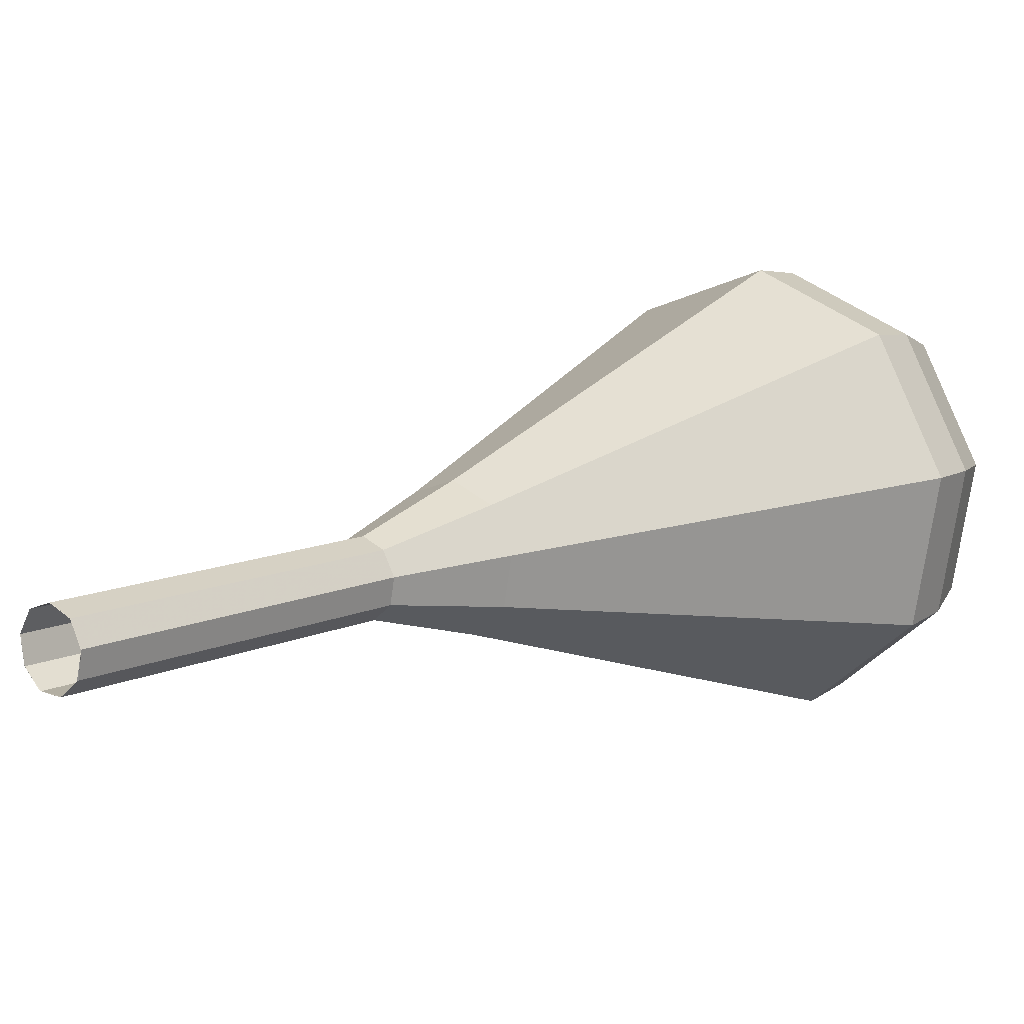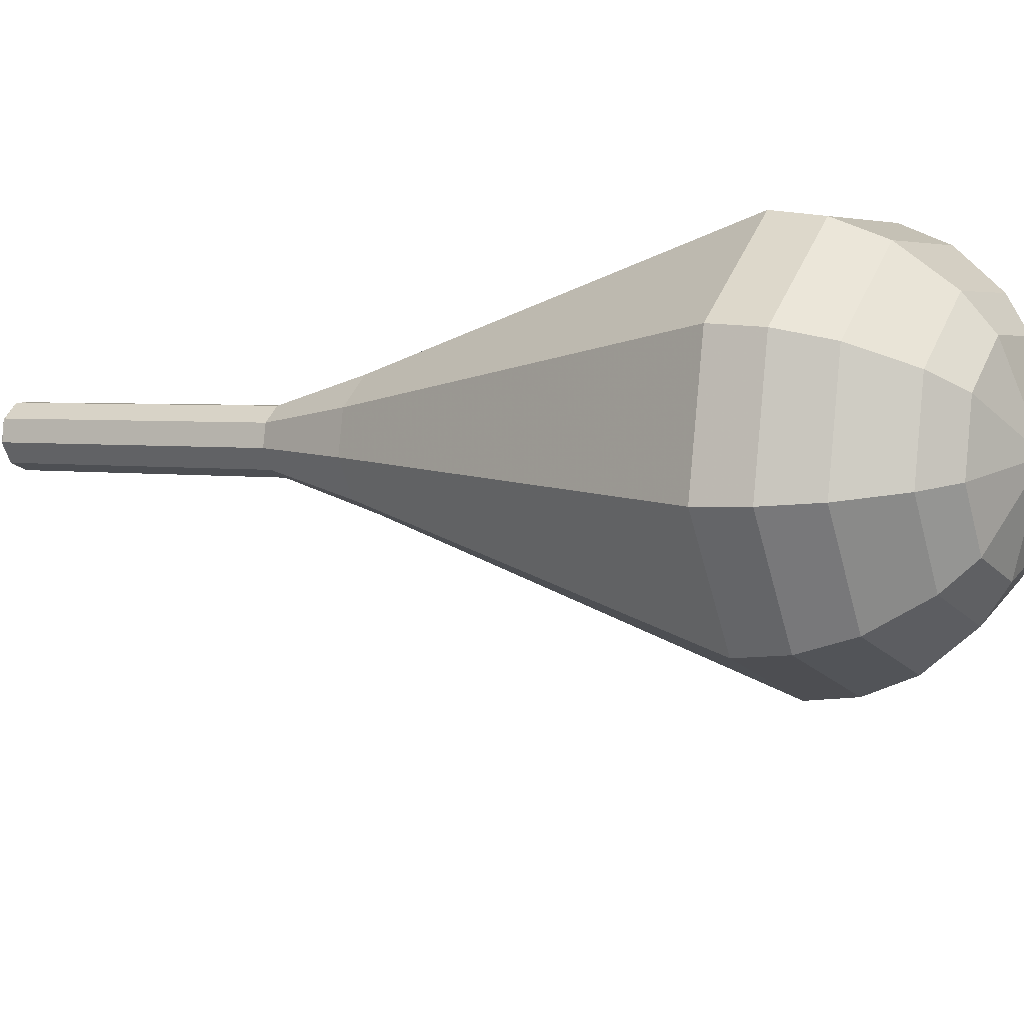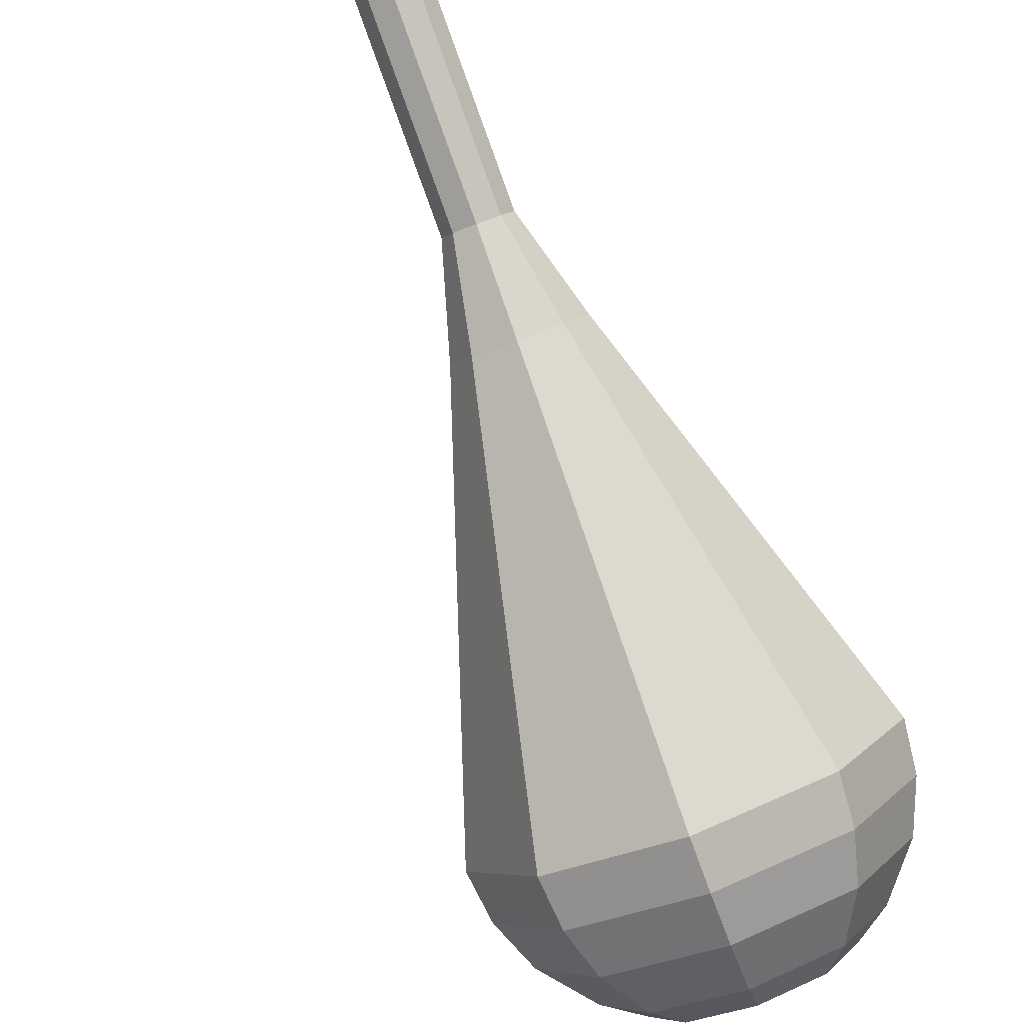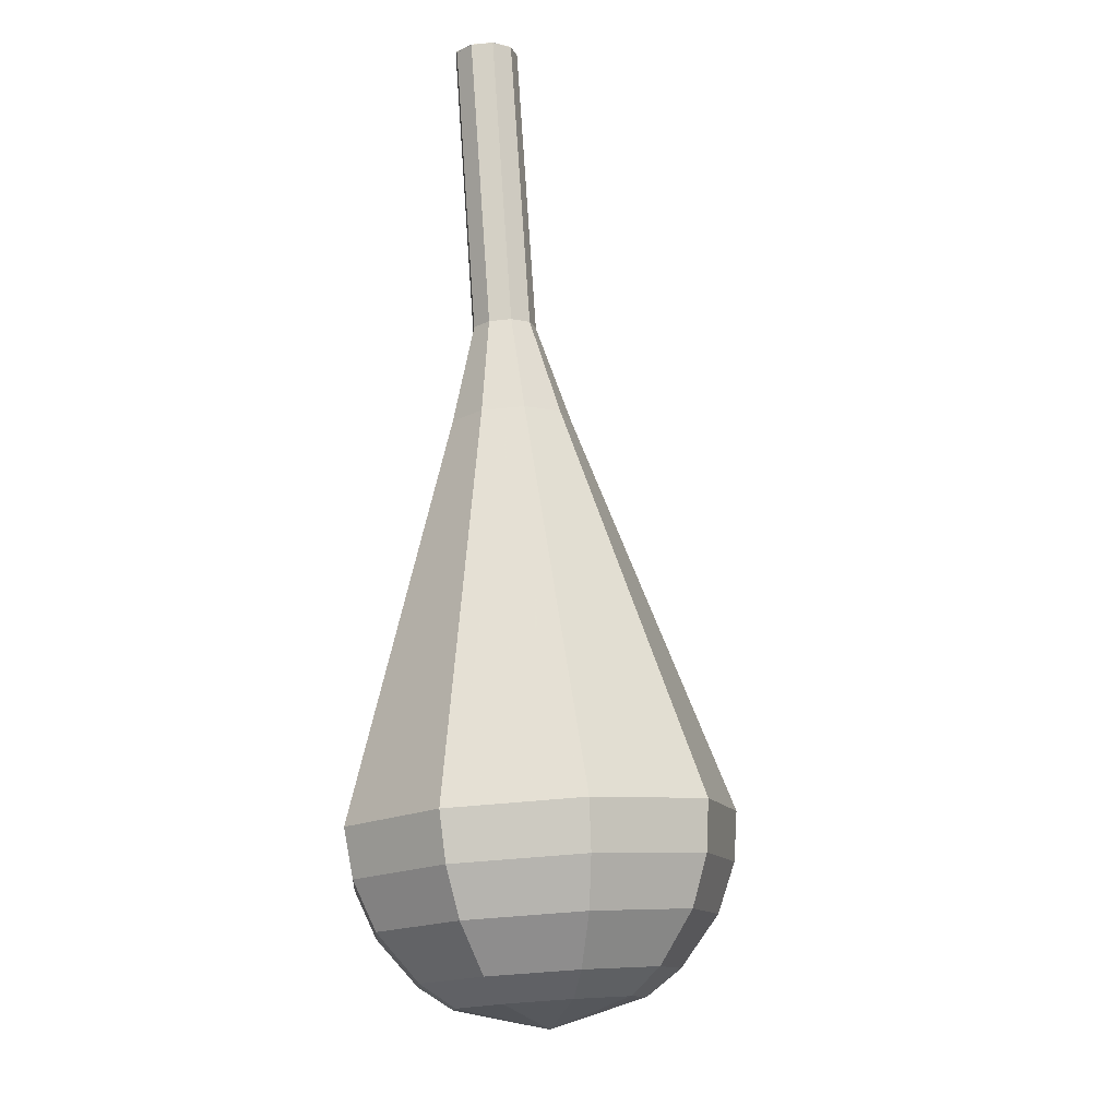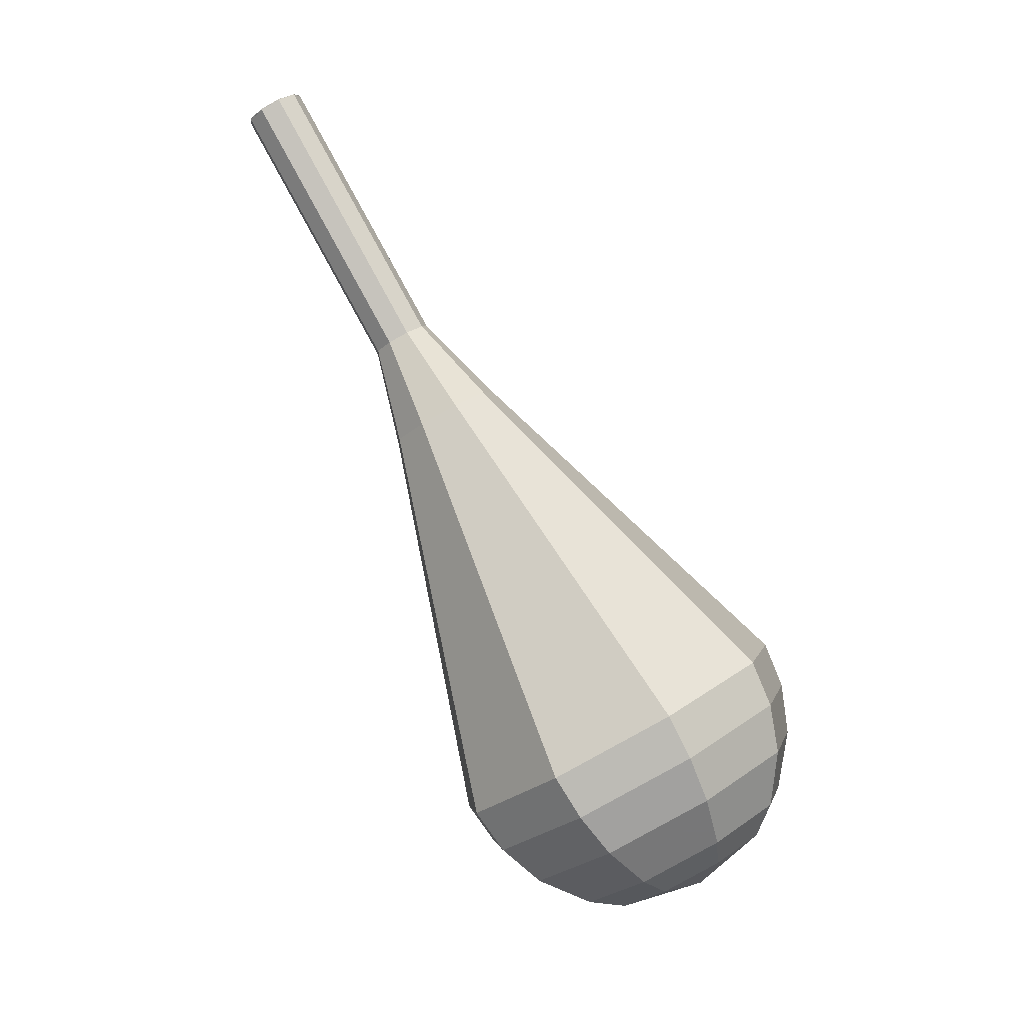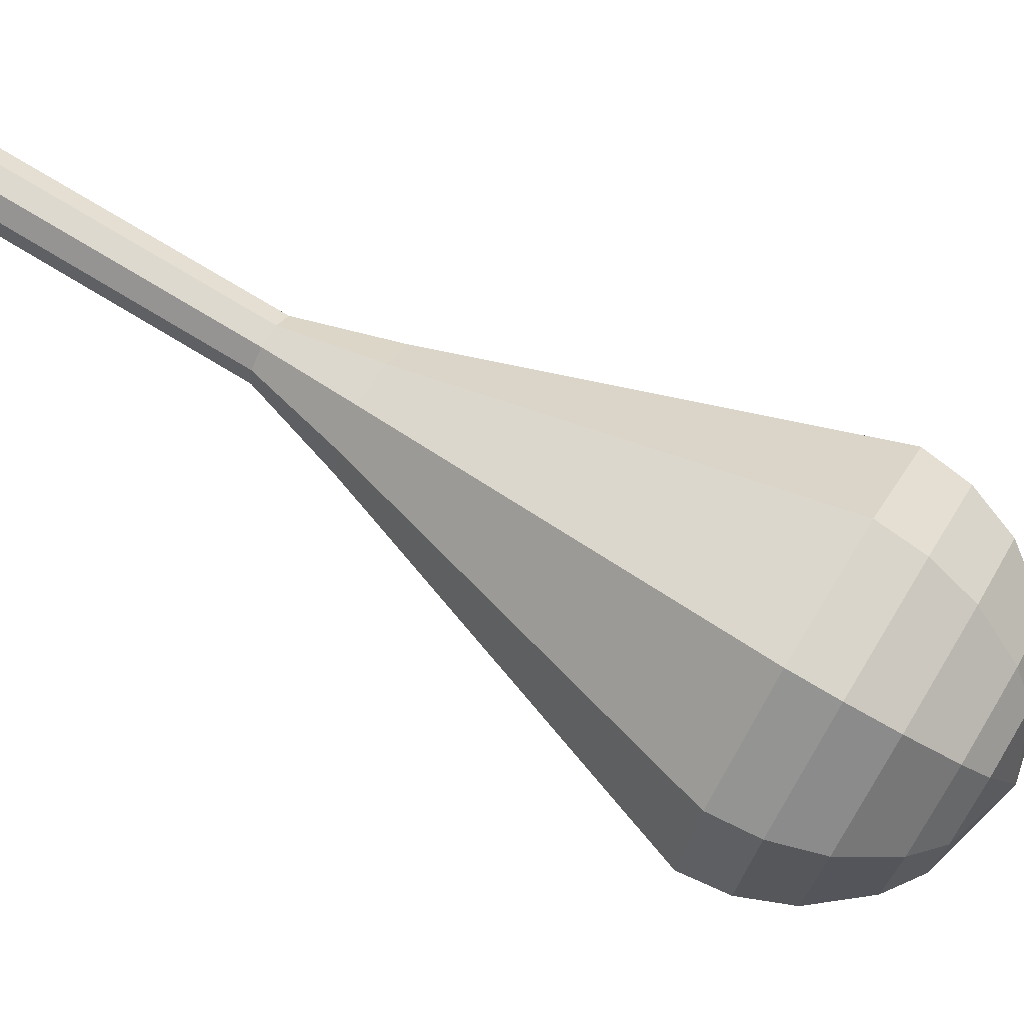
<metadata>
{"format":"obj","ext":"obj","renderer":"f3d","projection":"perspective","resolution":1024,"background":"white","views":[{"elev":52.6,"azim":-114.2,"up":"+Z"},{"elev":-69.4,"azim":-63.3,"up":"+Z"},{"elev":-53.2,"azim":-140.4,"up":"+Z"},{"elev":-46.5,"azim":-18.8,"up":"+Y"},{"elev":16.1,"azim":94.3,"up":"+Y"},{"elev":-1.1,"azim":-64.3,"up":"+Z"}]}
</metadata>
<code>
g tube1
v 147.3 165.2 163.9
v 147.5 165.7 163.2
v 148.2 166.1 162.9
v 149 166.2 163
v 149.6 166 163.6
v 149.7 165.6 164.3
v 149.3 165.1 164.9
v 148.5 164.9 165
v 147.7 164.9 164.6
v 147.3 165.2 163.9
v 147.3 165.2 163.9
v 147.5 165.6 163.2
v 148.2 166.1 162.9
v 149 166.2 163
v 149.6 166.1 163.6
v 149.7 165.7 164.3
v 149.3 165.2 164.9
v 148.5 164.9 165
v 147.7 164.9 164.6
v 147.3 165.2 163.9
v 148.3 162 162
v 148.4 162.5 161.3
v 149.1 162.9 160.9
v 149.9 163 161.1
v 150.5 162.9 161.6
v 150.7 162.5 162.4
v 150.2 162 162.9
v 149.4 161.7 163.1
v 148.7 161.7 162.7
v 148.3 162 162
v 149.2 158.8 160.1
v 149.4 159.3 159.4
v 150 159.7 159
v 150.8 159.8 159.1
v 151.5 159.7 159.7
v 151.6 159.3 160.4
v 151.2 158.8 161
v 150.4 158.5 161.1
v 149.6 158.5 160.8
v 149.2 158.8 160.1
v 150.1 155.6 158.1
v 150.3 156.1 157.5
v 151 156.5 157.1
v 151.8 156.7 157.2
v 152.4 156.5 157.8
v 152.5 156.1 158.5
v 152.1 155.6 159.1
v 151.3 155.3 159.2
v 150.5 155.3 158.8
v 150.1 155.6 158.1
v 150 152.1 156.2
v 150.3 153 154.9
v 151.5 153.8 154.2
v 153.1 154.1 154.4
v 154.3 153.8 155.5
v 154.5 153 156.9
v 153.7 152.1 158
v 152.2 151.5 158.2
v 150.7 151.5 157.5
v 150 152.1 156.2
v 149.4 145 152.4
v 150.1 146.9 149.6
v 152.6 148.5 148.2
v 155.9 149.1 148.7
v 158.3 148.5 150.9
v 158.8 146.9 153.8
v 157.1 145 156.1
v 154 143.8 156.6
v 151 143.8 155.1
v 149.4 145 152.4
v 148.8 137.9 148.5
v 149.8 140.7 144.3
v 153.7 143.2 142.1
v 158.7 144.2 142.9
v 162.4 143.2 146.3
v 163.1 140.7 150.7
v 160.5 137.9 154.1
v 155.8 136.1 154.9
v 151.2 136.1 152.7
v 148.8 137.9 148.5
v 149.5 136.4 147.6
v 150.5 139.1 143.5
v 154.2 141.5 141.4
v 159.1 142.5 142.1
v 162.7 141.6 145.4
v 163.4 139.2 149.7
v 160.8 136.4 153
v 156.3 134.6 153.7
v 151.8 134.6 151.6
v 149.5 136.4 147.6
v 150.7 135.1 146.6
v 151.5 137.5 143
v 154.9 139.7 141.1
v 159.2 140.5 141.8
v 162.5 139.7 144.7
v 163.1 137.5 148.5
v 160.8 135.1 151.5
v 156.7 133.5 152.2
v 152.7 133.5 150.2
v 150.7 135.1 146.6
v 152.6 133.9 145.7
v 153.3 135.8 142.9
v 155.9 137.4 141.5
v 159.1 138.1 142
v 161.6 137.5 144.2
v 162.1 135.8 147.1
v 160.4 134 149.4
v 157.2 132.7 149.9
v 154.2 132.7 148.4
v 152.6 133.9 145.7
v 154.1 133.5 145.2
v 154.6 134.9 143.2
v 156.5 136.1 142.1
v 158.9 136.6 142.5
v 160.7 136.1 144.1
v 161 134.9 146.3
v 159.8 133.5 147.9
v 157.5 132.7 148.3
v 155.3 132.6 147.2
v 154.1 133.5 145.2
v 157.8 133.8 144.7
v 157.8 133.8 144.7
v 157.8 133.8 144.7
v 157.8 133.8 144.7
v 157.8 133.8 144.7
v 157.8 133.8 144.7
v 157.8 133.8 144.7
v 157.8 133.8 144.7
v 157.8 133.8 144.7
v 157.8 133.8 144.7
f 1 2 12
f 12 11 1
f 2 3 13
f 13 12 2
f 3 4 14
f 14 13 3
f 4 5 15
f 15 14 4
f 5 6 16
f 16 15 5
f 6 7 17
f 17 16 6
f 7 8 18
f 18 17 7
f 8 9 19
f 19 18 8
f 9 10 20
f 20 19 9
f 11 12 22
f 22 21 11
f 12 13 23
f 23 22 12
f 13 14 24
f 24 23 13
f 14 15 25
f 25 24 14
f 15 16 26
f 26 25 15
f 16 17 27
f 27 26 16
f 17 18 28
f 28 27 17
f 18 19 29
f 29 28 18
f 19 20 30
f 30 29 19
f 21 22 32
f 32 31 21
f 22 23 33
f 33 32 22
f 23 24 34
f 34 33 23
f 24 25 35
f 35 34 24
f 25 26 36
f 36 35 25
f 26 27 37
f 37 36 26
f 27 28 38
f 38 37 27
f 28 29 39
f 39 38 28
f 29 30 40
f 40 39 29
f 31 32 42
f 42 41 31
f 32 33 43
f 43 42 32
f 33 34 44
f 44 43 33
f 34 35 45
f 45 44 34
f 35 36 46
f 46 45 35
f 36 37 47
f 47 46 36
f 37 38 48
f 48 47 37
f 38 39 49
f 49 48 38
f 39 40 50
f 50 49 39
f 41 42 52
f 52 51 41
f 42 43 53
f 53 52 42
f 43 44 54
f 54 53 43
f 44 45 55
f 55 54 44
f 45 46 56
f 56 55 45
f 46 47 57
f 57 56 46
f 47 48 58
f 58 57 47
f 48 49 59
f 59 58 48
f 49 50 60
f 60 59 49
f 51 52 62
f 62 61 51
f 52 53 63
f 63 62 52
f 53 54 64
f 64 63 53
f 54 55 65
f 65 64 54
f 55 56 66
f 66 65 55
f 56 57 67
f 67 66 56
f 57 58 68
f 68 67 57
f 58 59 69
f 69 68 58
f 59 60 70
f 70 69 59
f 61 62 72
f 72 71 61
f 62 63 73
f 73 72 62
f 63 64 74
f 74 73 63
f 64 65 75
f 75 74 64
f 65 66 76
f 76 75 65
f 66 67 77
f 77 76 66
f 67 68 78
f 78 77 67
f 68 69 79
f 79 78 68
f 69 70 80
f 80 79 69
f 71 72 82
f 82 81 71
f 72 73 83
f 83 82 72
f 73 74 84
f 84 83 73
f 74 75 85
f 85 84 74
f 75 76 86
f 86 85 75
f 76 77 87
f 87 86 76
f 77 78 88
f 88 87 77
f 78 79 89
f 89 88 78
f 79 80 90
f 90 89 79
f 81 82 92
f 92 91 81
f 82 83 93
f 93 92 82
f 83 84 94
f 94 93 83
f 84 85 95
f 95 94 84
f 85 86 96
f 96 95 85
f 86 87 97
f 97 96 86
f 87 88 98
f 98 97 87
f 88 89 99
f 99 98 88
f 89 90 100
f 100 99 89
f 91 92 102
f 102 101 91
f 92 93 103
f 103 102 92
f 93 94 104
f 104 103 93
f 94 95 105
f 105 104 94
f 95 96 106
f 106 105 95
f 96 97 107
f 107 106 96
f 97 98 108
f 108 107 97
f 98 99 109
f 109 108 98
f 99 100 110
f 110 109 99
f 101 102 112
f 112 111 101
f 102 103 113
f 113 112 102
f 103 104 114
f 114 113 103
f 104 105 115
f 115 114 104
f 105 106 116
f 116 115 105
f 106 107 117
f 117 116 106
f 107 108 118
f 118 117 107
f 108 109 119
f 119 118 108
f 109 110 120
f 120 119 109
f 111 112 122
f 122 121 111
f 112 113 123
f 123 122 112
f 113 114 124
f 124 123 113
f 114 115 125
f 125 124 114
f 115 116 126
f 126 125 115
f 116 117 127
f 127 126 116
f 117 118 128
f 128 127 117
f 118 119 129
f 129 128 118
f 119 120 130
f 130 129 119
g

</code>
